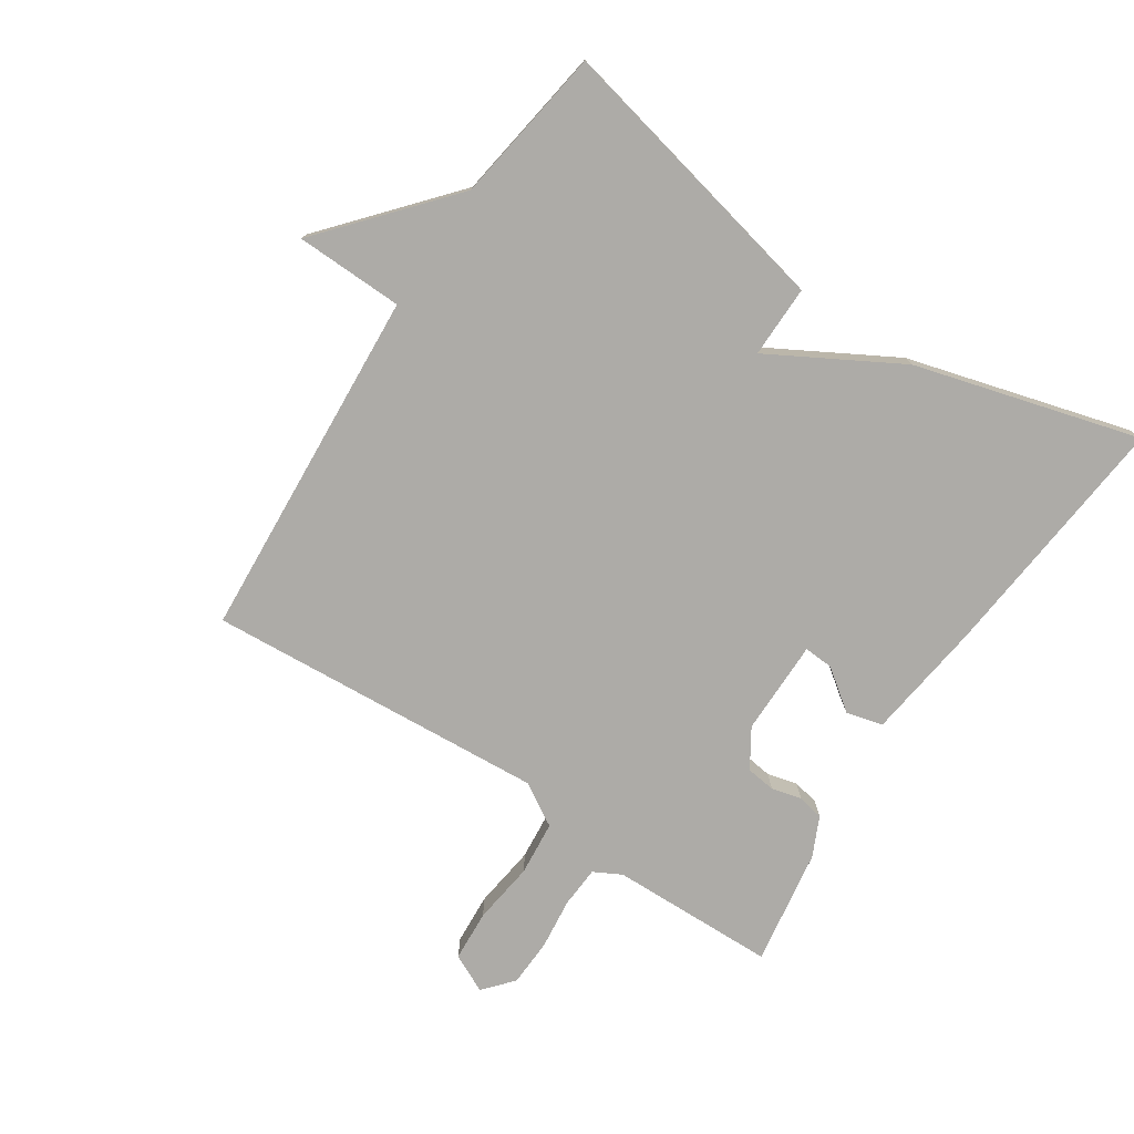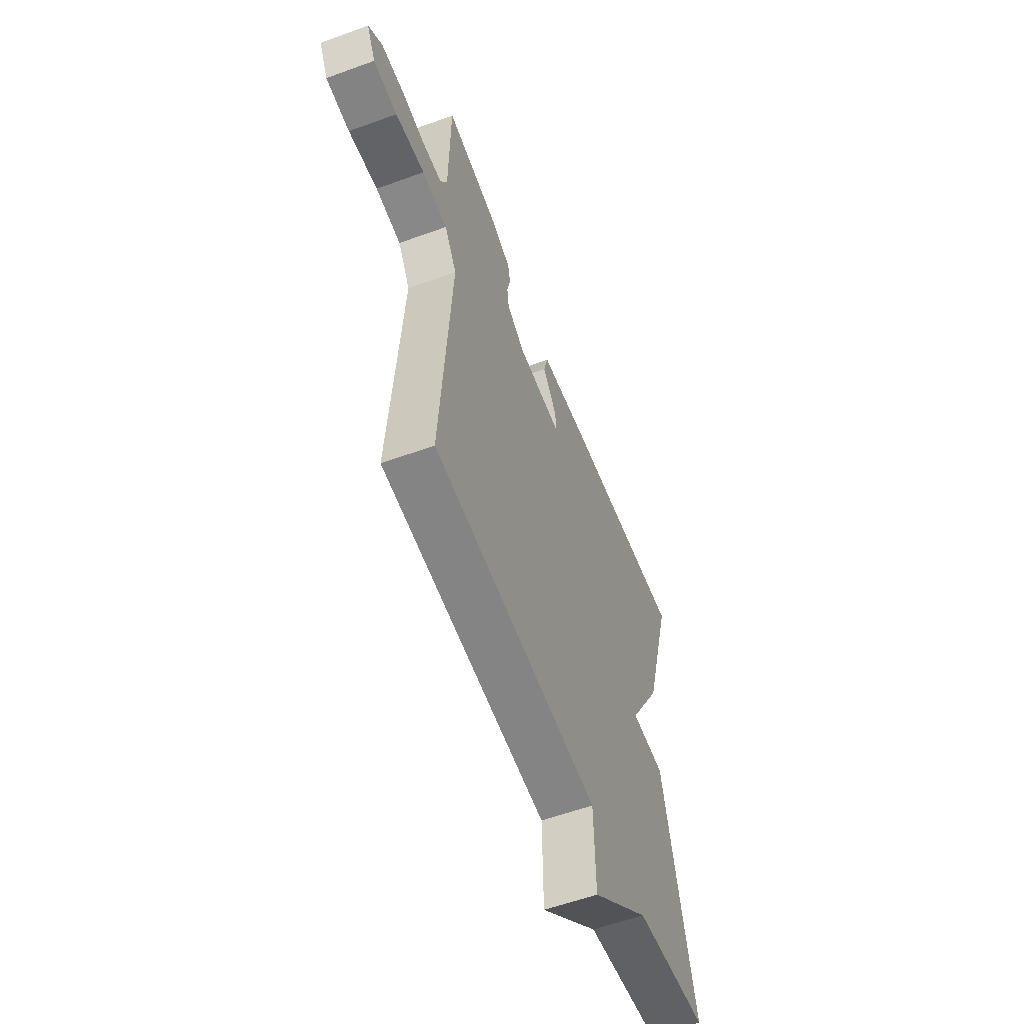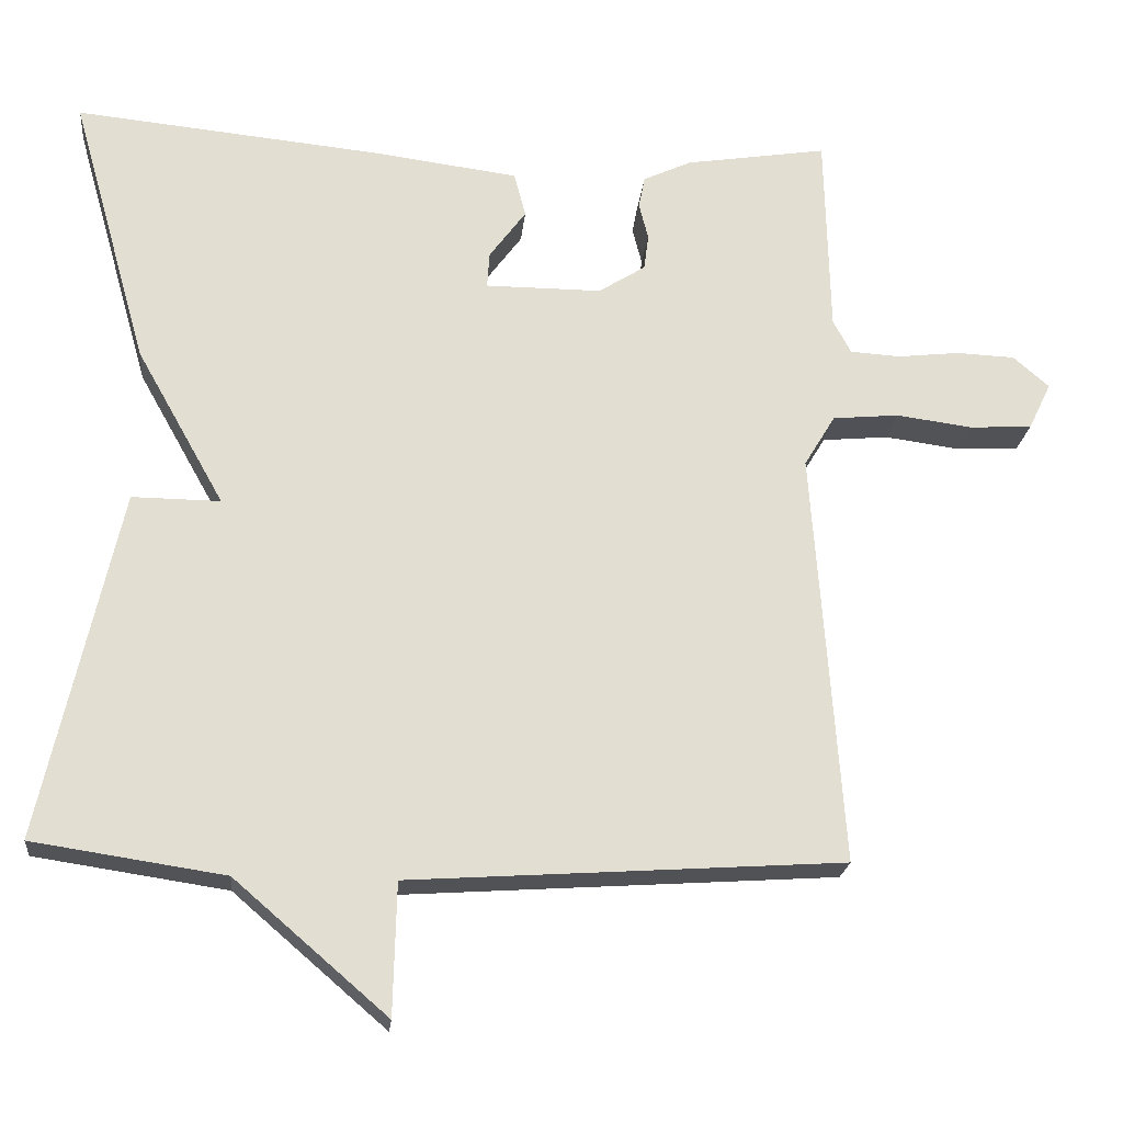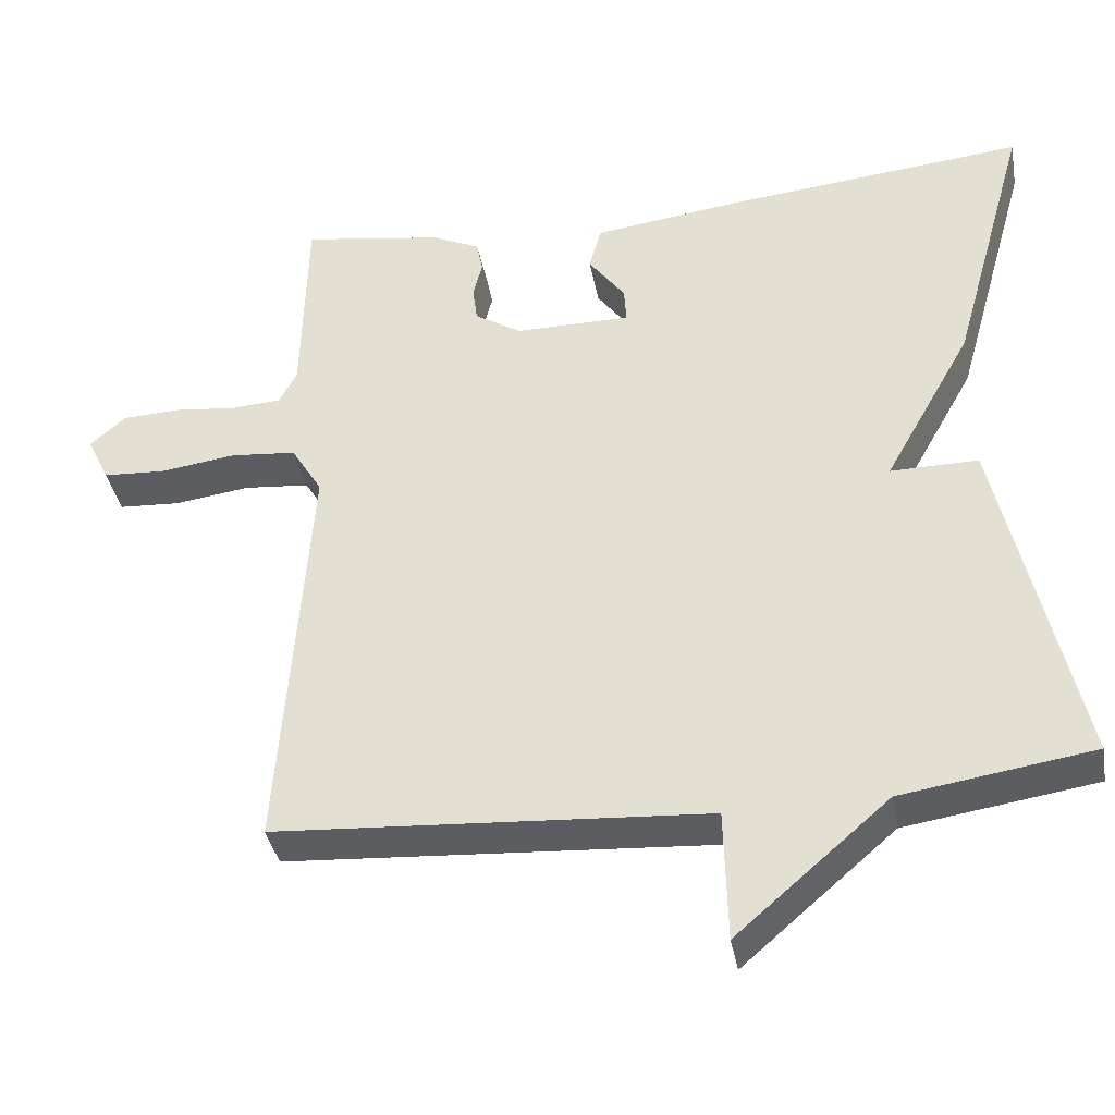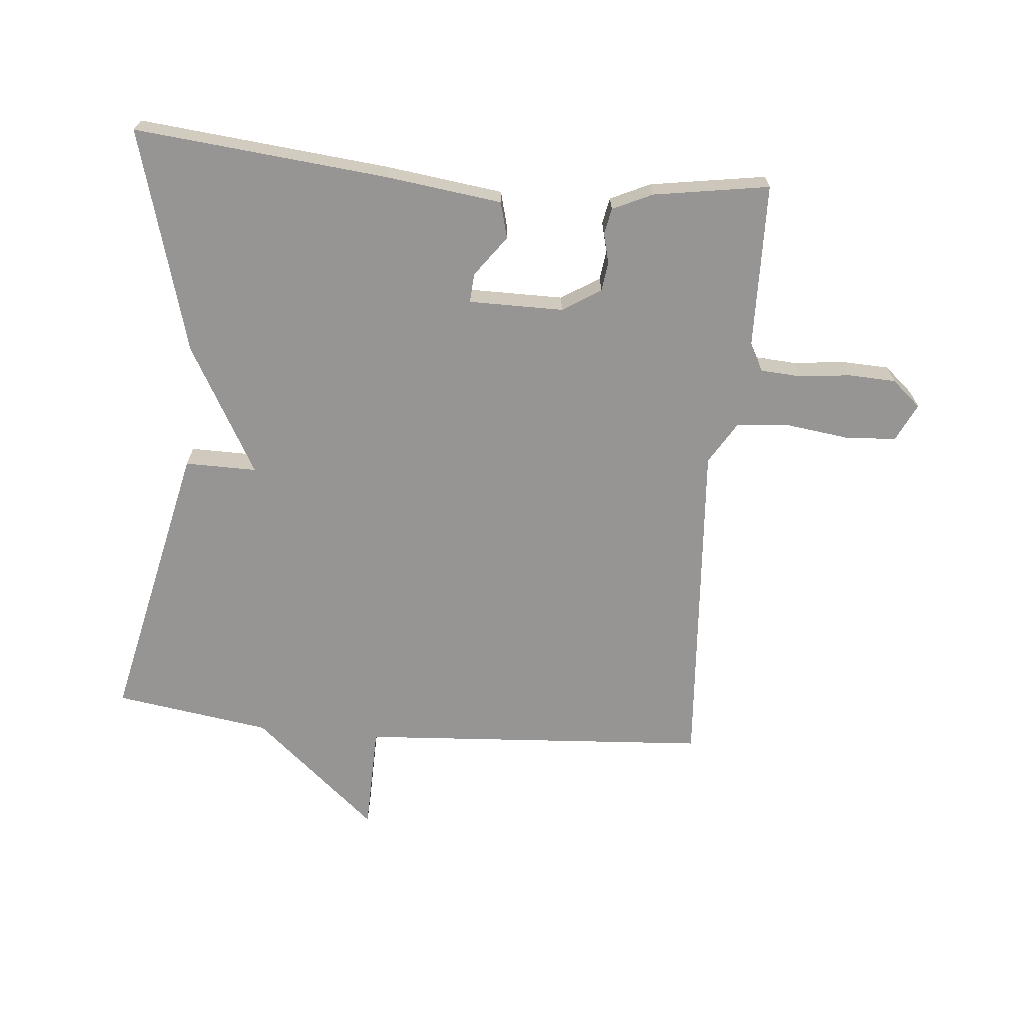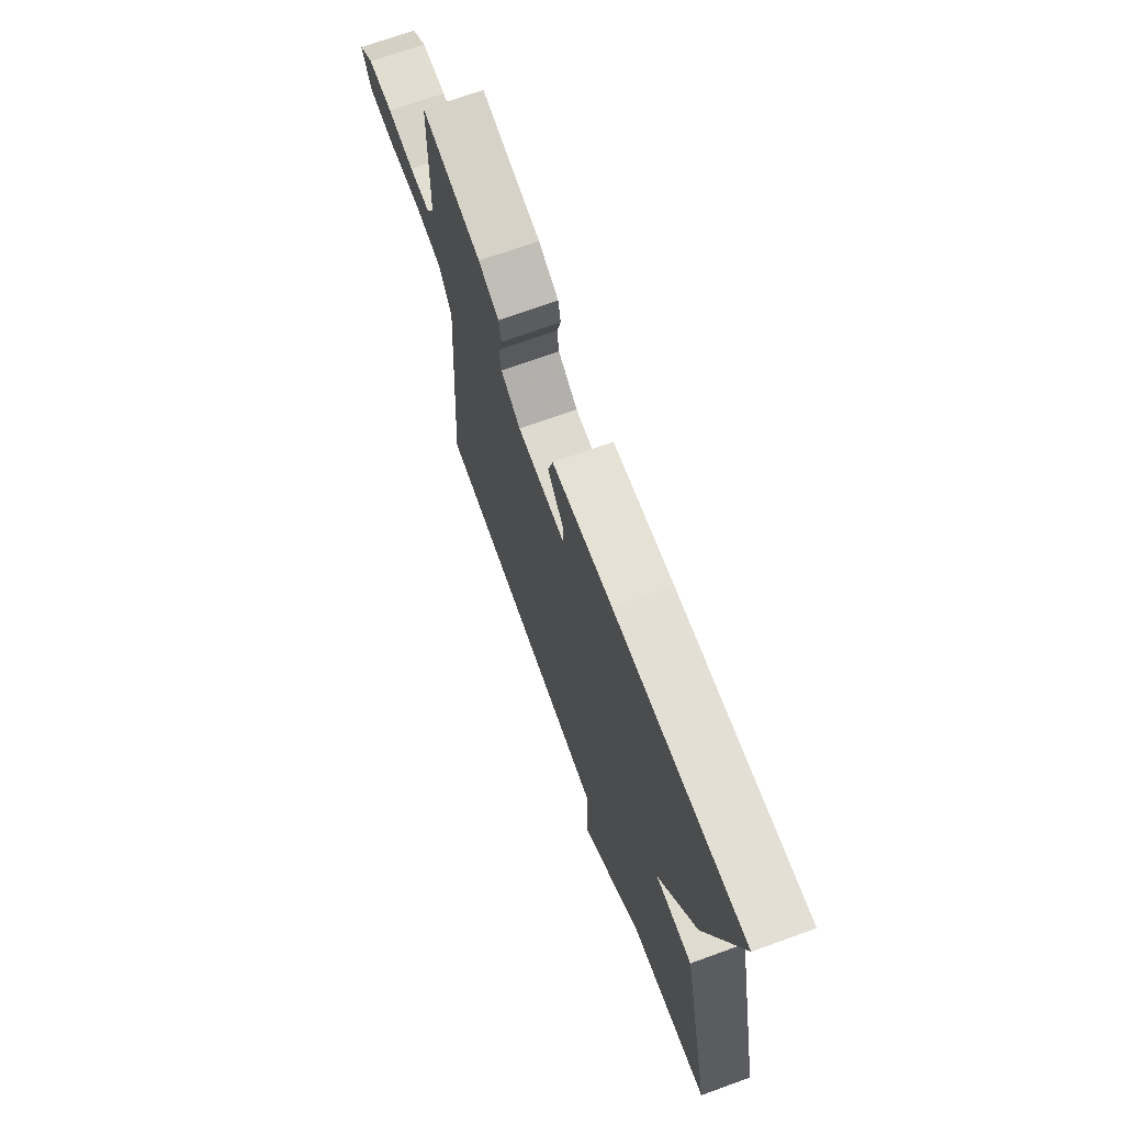
<metadata>
{"format":"obj","ext":"obj","renderer":"f3d","projection":"perspective","resolution":1024,"background":"white","views":[{"elev":-76.4,"azim":-123.5,"up":"+Y"},{"elev":-57.9,"azim":110.7,"up":"+Z"},{"elev":-21.6,"azim":-5.7,"up":"+Z"},{"elev":-37.9,"azim":-169.6,"up":"+Z"},{"elev":-67.6,"azim":-5.2,"up":"+Y"},{"elev":70.7,"azim":-109.9,"up":"+Z"}]}
</metadata>
<code>
v 0.5 0.07 -0.5
v -0.054 0.07 -0.537
v -0.058 0.07 -0.706
v -0.254 0.07 -0.537
v -0.5 0.07 -0.5
v -0.401 0.07 -0.051
v -0.288 0.07 -0.052
v -0.401 0.07 0.149
v -0.5 0.07 0.5
v -0.104 0.07 0.461
v 0.08 0.07 0.437
v 0.095 0.07 0.38
v 0.048 0.07 0.316
v 0.045 0.07 0.27
v 0.194 0.07 0.27
v 0.254 0.07 0.308
v 0.26 0.07 0.354
v 0.248 0.07 0.401
v 0.256 0.07 0.442
v 0.318 0.07 0.471
v 0.5 0.07 0.5
v 0.506 0.07 0.24
v 0.529 0.07 0.197
v 0.593 0.07 0.193
v 0.673 0.07 0.202
v 0.748 0.07 0.199
v 0.794 0.07 0.159
v 0.765 0.07 0.099
v 0.685 0.07 0.094
v 0.587 0.07 0.107
v 0.502 0.07 0.099
v 0.462 0.07 0.033
v 0.5 0 -0.5
v -0.054 0 -0.537
v -0.058 0 -0.706
v -0.254 0 -0.537
v -0.5 0 -0.5
v -0.401 0 -0.051
v -0.288 0 -0.052
v -0.401 0 0.149
v -0.5 0 0.5
v -0.104 0 0.461
v 0.08 0 0.437
v 0.095 0 0.38
v 0.048 0 0.316
v 0.045 0 0.27
v 0.194 0 0.27
v 0.254 0 0.308
v 0.26 0 0.354
v 0.248 0 0.401
v 0.256 0 0.442
v 0.318 0 0.471
v 0.5 0 0.5
v 0.506 0 0.24
v 0.529 0 0.197
v 0.593 0 0.193
v 0.673 0 0.202
v 0.748 0 0.199
v 0.794 0 0.159
v 0.765 0 0.099
v 0.685 0 0.094
v 0.587 0 0.107
v 0.502 0 0.099
v 0.462 0 0.033
f 28 29 30
f 27 28 30
f 26 27 30
f 25 26 30
f 24 25 30
f 23 24 30 31
f 22 23 31 32
f 21 22 32
f 20 21 32
f 19 20 32
f 18 19 32
f 17 18 32
f 11 12 13
f 10 11 13
f 9 10 13
f 8 9 13
f 7 8 13
f 7 13 14
f 4 5 6 7
f 2 3 4 7
f 2 7 14 15
f 16 17 32 1
f 1 2 15 16
f 62 61 60
f 62 60 59
f 62 59 58
f 62 58 57
f 62 57 56
f 63 62 56 55
f 64 63 55 54
f 64 54 53
f 64 53 52
f 64 52 51
f 64 51 50
f 64 50 49
f 45 44 43
f 45 43 42
f 45 42 41
f 45 41 40
f 45 40 39
f 46 45 39
f 39 38 37 36
f 39 36 35 34
f 47 46 39 34
f 33 64 49 48
f 48 47 34 33
f 1 33 34 2
f 2 34 35 3
f 3 35 36 4
f 4 36 37 5
f 5 37 38 6
f 6 38 39 7
f 7 39 40 8
f 8 40 41 9
f 9 41 42 10
f 10 42 43 11
f 11 43 44 12
f 12 44 45 13
f 13 45 46 14
f 14 46 47 15
f 15 47 48 16
f 16 48 49 17
f 17 49 50 18
f 18 50 51 19
f 19 51 52 20
f 20 52 53 21
f 21 53 54 22
f 22 54 55 23
f 23 55 56 24
f 24 56 57 25
f 25 57 58 26
f 26 58 59 27
f 27 59 60 28
f 28 60 61 29
f 29 61 62 30
f 30 62 63 31
f 31 63 64 32
f 32 64 33 1

</code>
